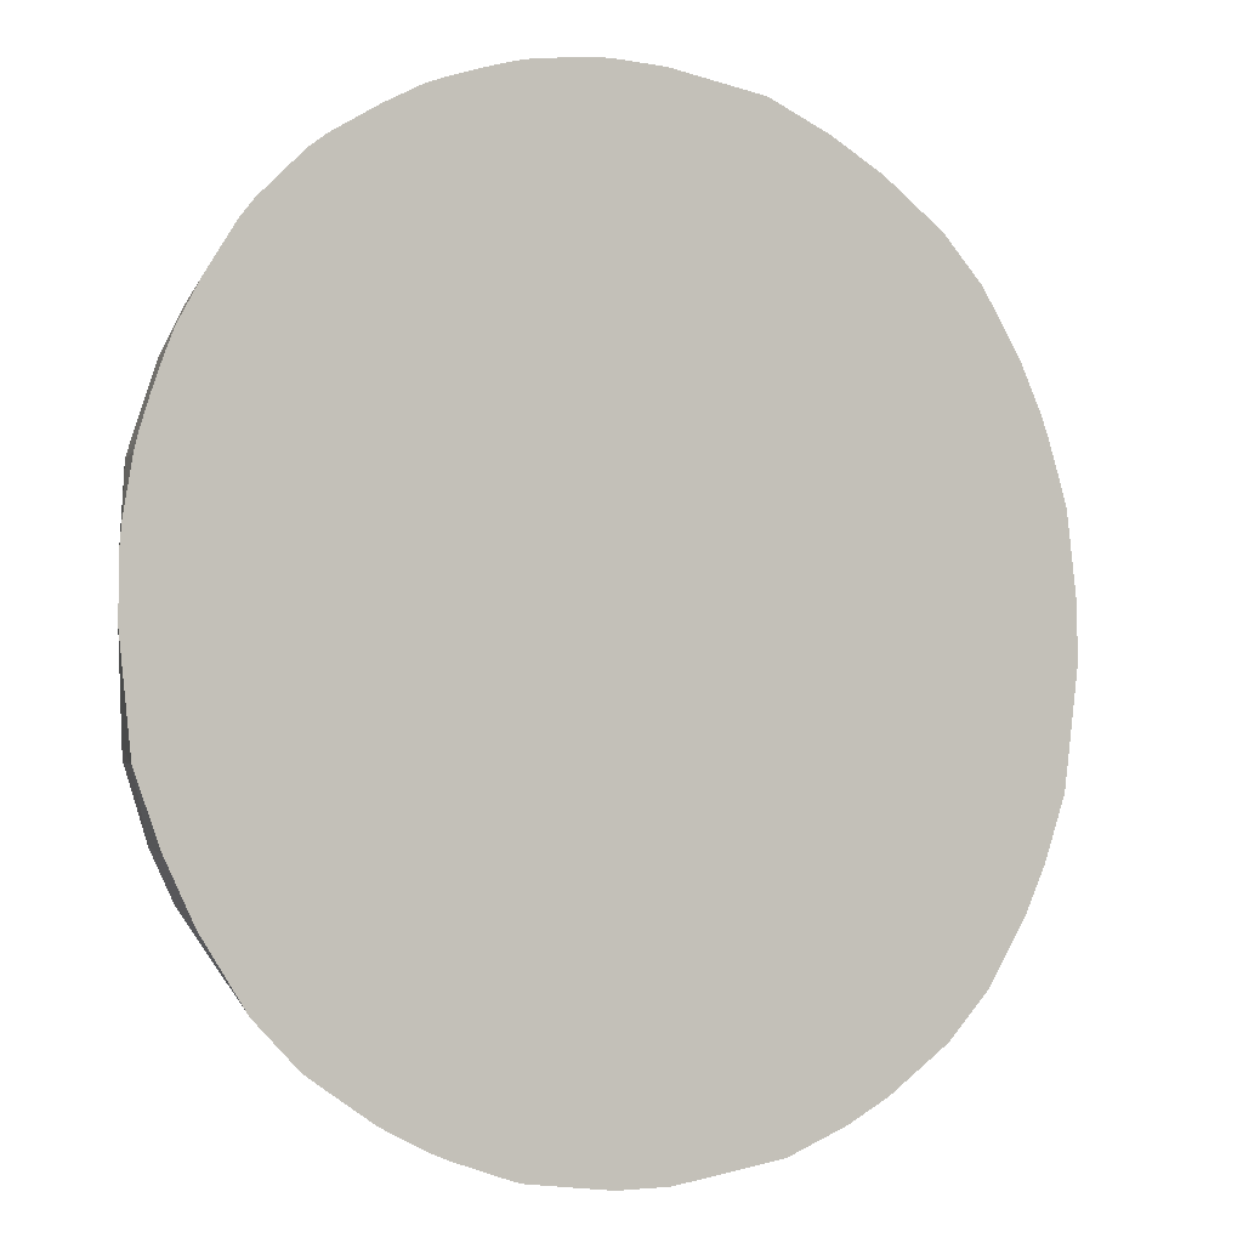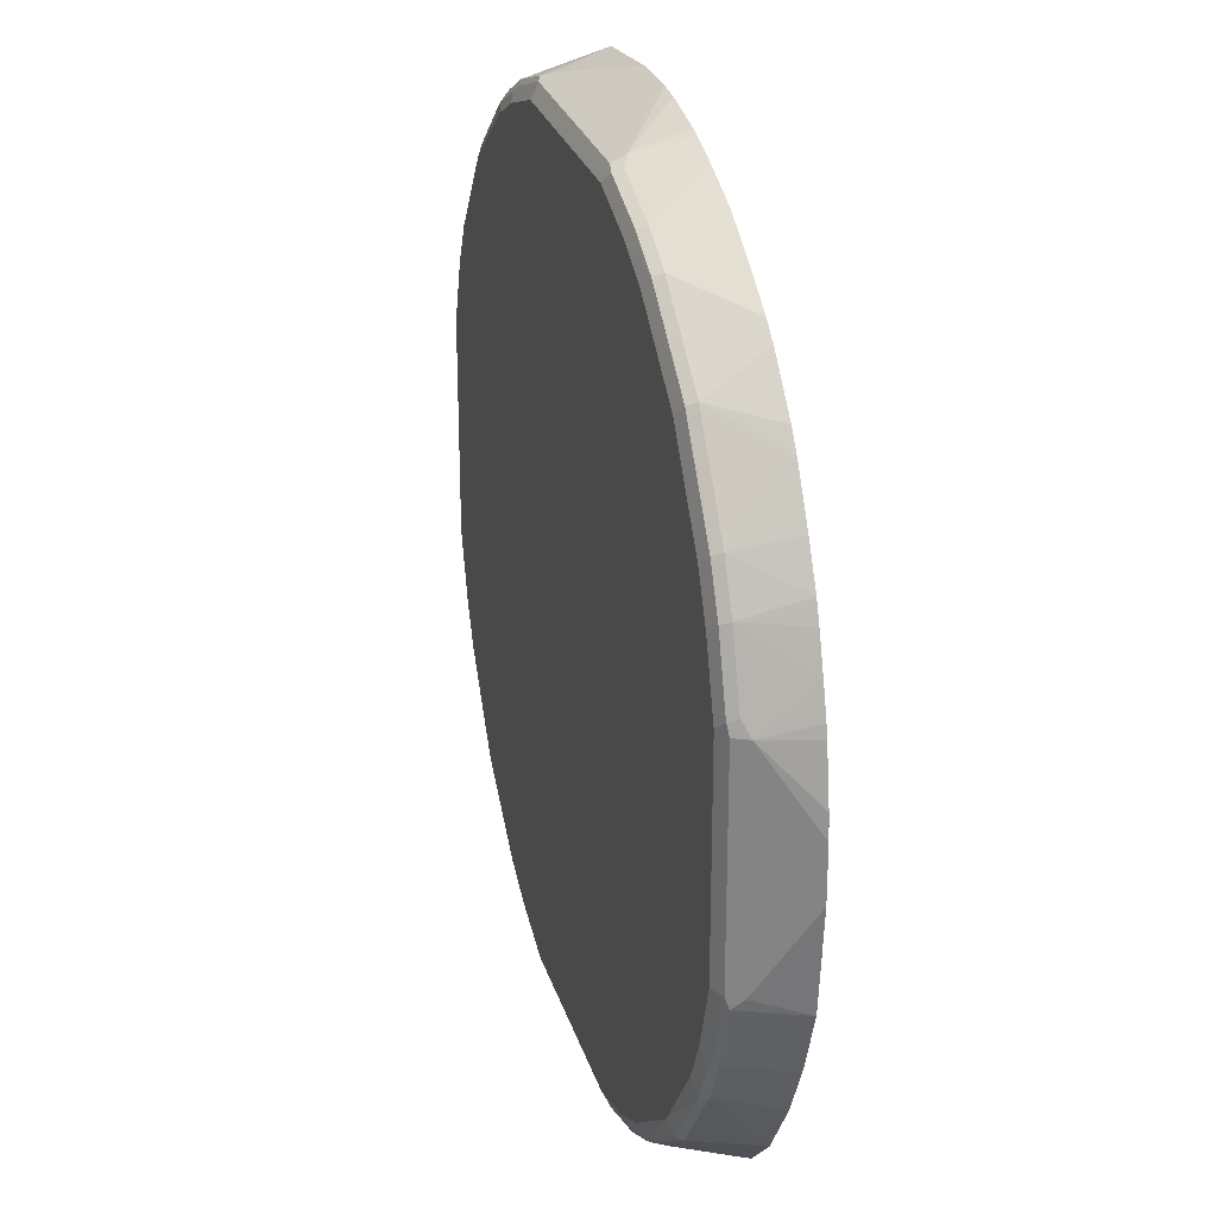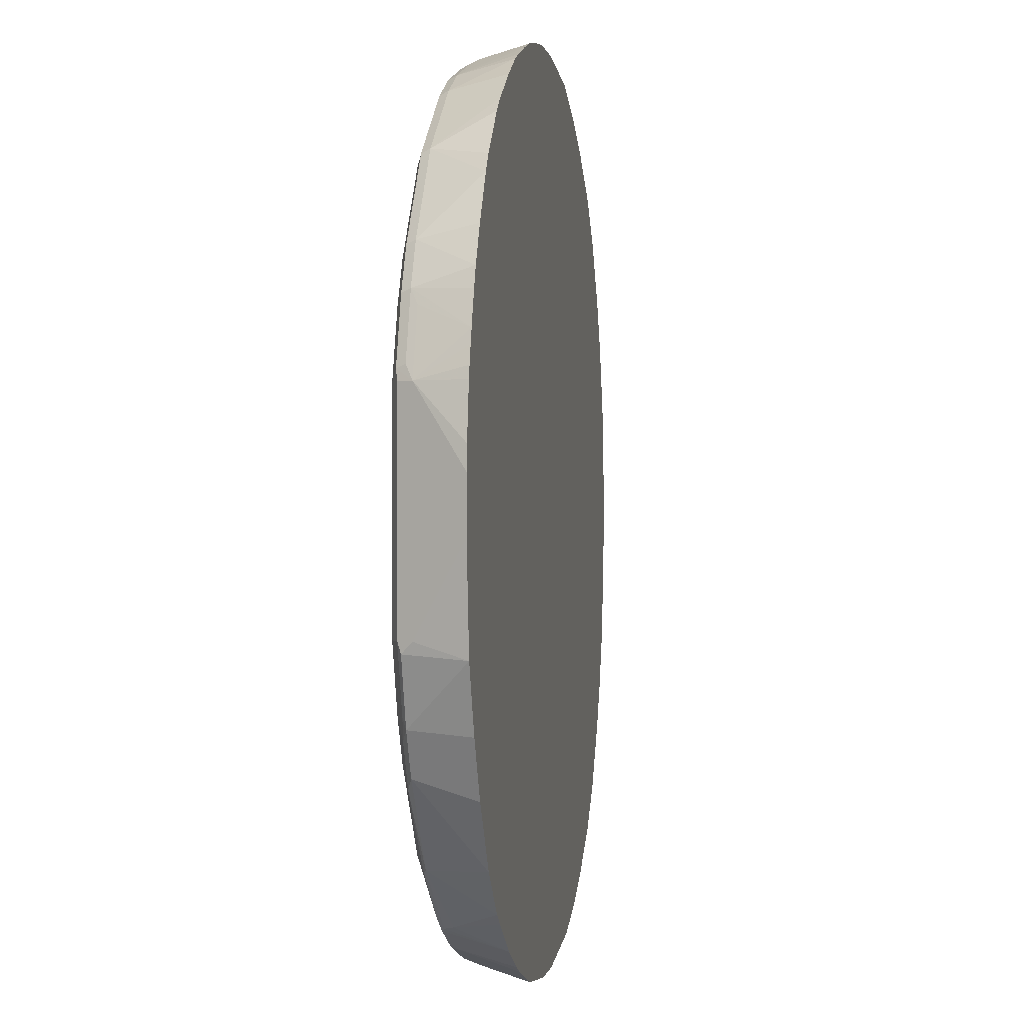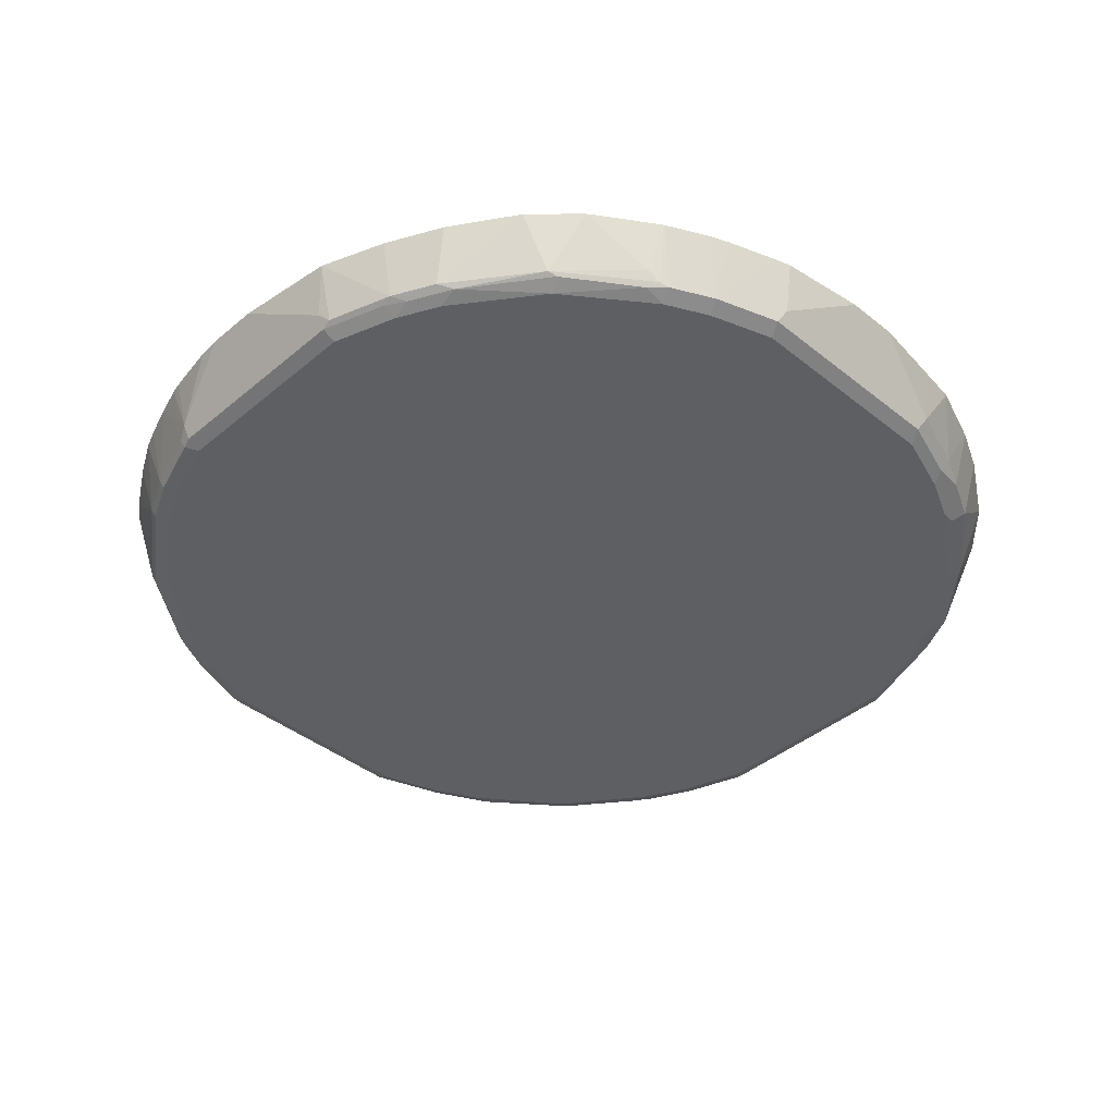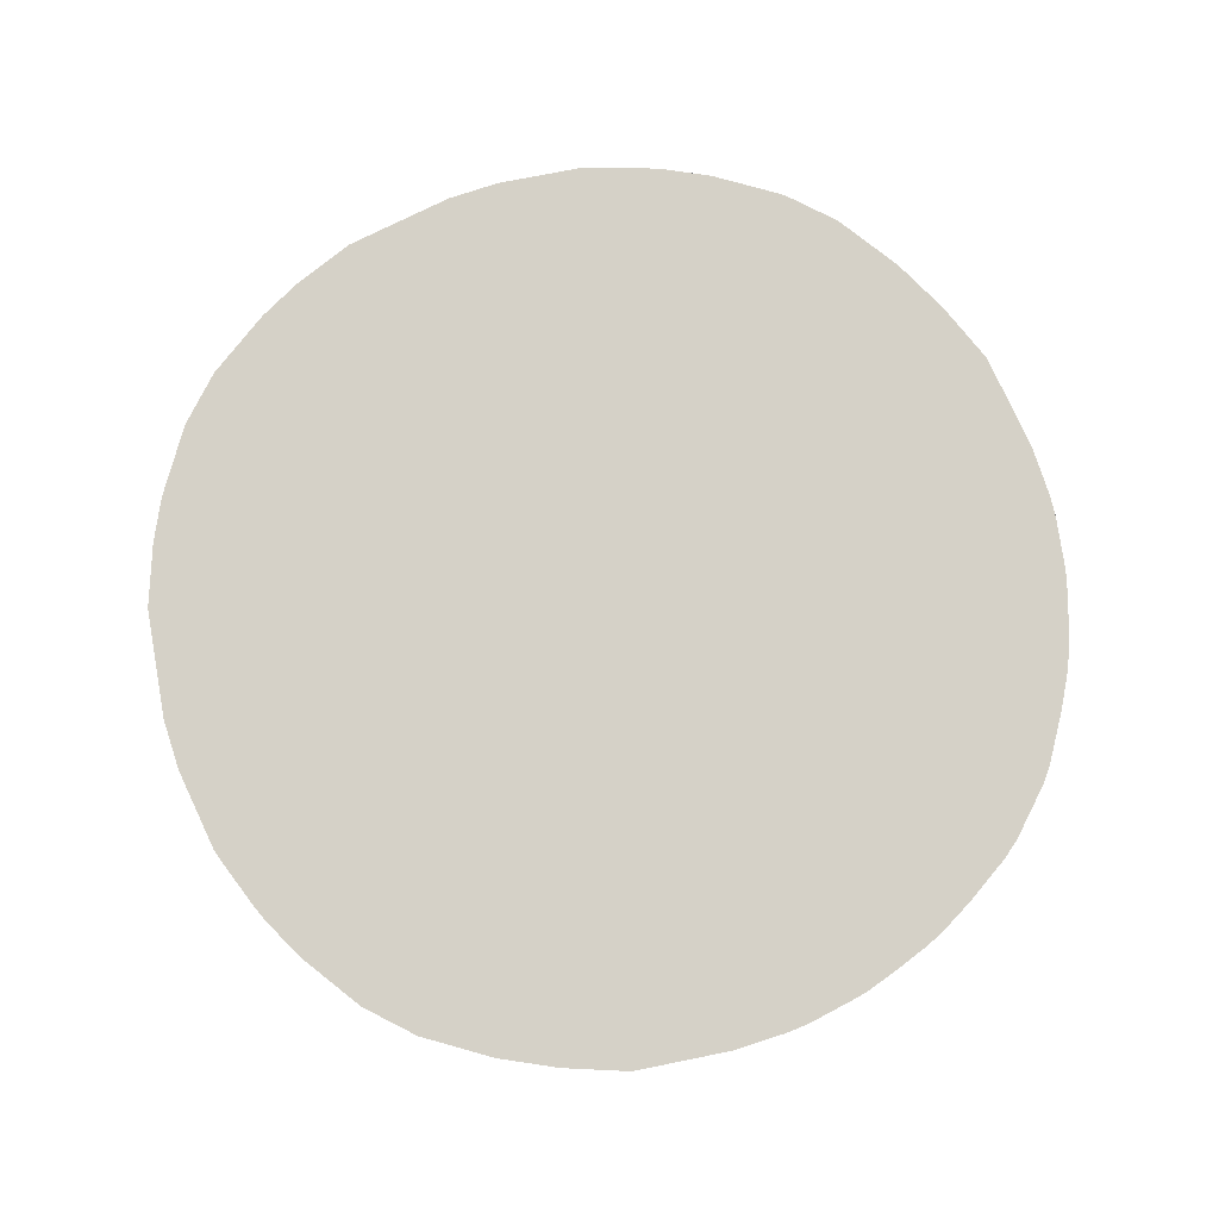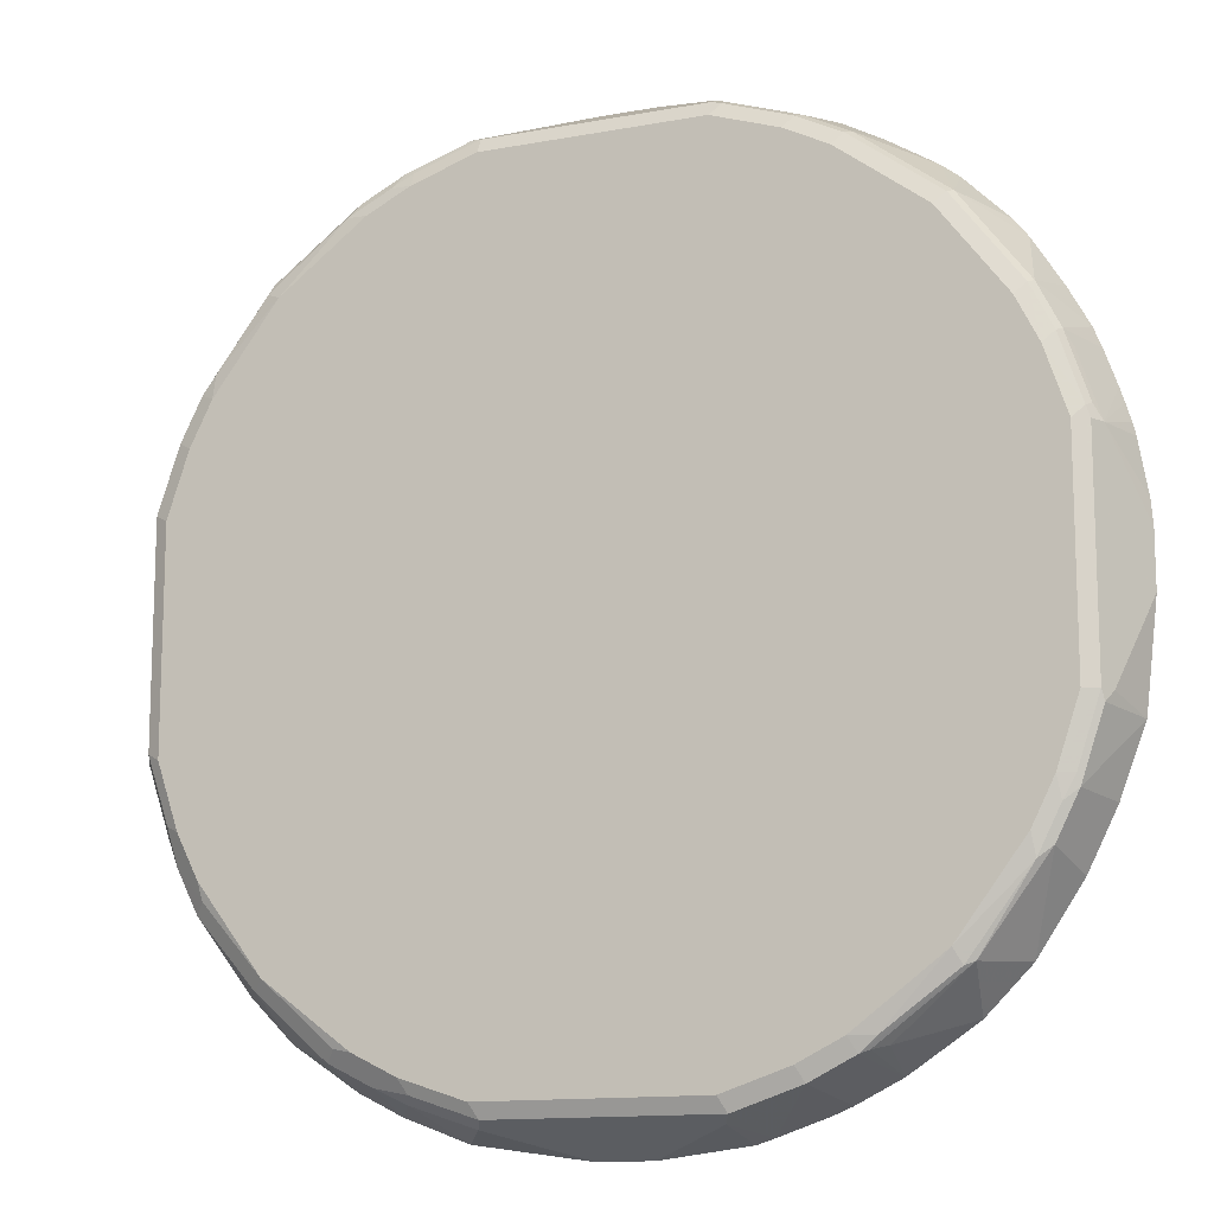
<metadata>
{"format":"obj","ext":"obj","renderer":"f3d","projection":"perspective","resolution":1024,"background":"white","views":[{"elev":-3.8,"azim":147.8,"up":"+Z"},{"elev":26.6,"azim":74.7,"up":"+Z"},{"elev":-0.1,"azim":99.1,"up":"+Z"},{"elev":-40.8,"azim":135.7,"up":"+Y"},{"elev":78.9,"azim":-18.1,"up":"+Y"},{"elev":-13.1,"azim":22.9,"up":"+Z"}]}
</metadata>
<code>
v -0.6883 -0.6405 0.0009325
v 0.04786 -0.6405 0.6883
v 0.6883 -0.6405 -0.03259
v 0.5273 -0.6405 0.4622
v 0.653 -0.6405 0.2278
v 0.6856 -0.6405 0.0831
v 0.6883 -0.6405 0.04786
v 0.6398 -0.7375 0.1627
v 0.6506 -0.7158 0.1627
v 0.672 -0.6405 0.1627
v 0.6678 -0.6405 0.1806
v 0.6597 -0.6405 0.2066
v 0.6181 -0.7158 0.2603
v 0.6073 -0.7266 0.282
v 0.6352 -0.6405 0.2782
v 0.6232 -0.6405 0.3081
v 0.5924 -0.6405 0.3647
v 0.5748 -0.7266 0.347
v 0.5481 -0.6405 0.4356
v 0.4771 -0.7266 0.4771
v 0.4622 -0.6405 0.5273
v 0.4356 -0.6405 0.5481
v 0.347 -0.7266 0.5748
v 0.3647 -0.6405 0.5924
v 0.3081 -0.6405 0.6232
v 0.282 -0.7266 0.6073
v 0.3417 -0.7402 0.5693
v 0.2766 -0.7402 0.6019
v 0.2603 -0.7483 0.5856
v 0.179 -0.7402 0.6344
v 0.1844 -0.7266 0.6398
v 0.1627 -0.7158 0.6506
v 0.2603 -0.7158 0.6181
v 0.2278 -0.6405 0.653
v 0.2066 -0.6405 0.6597
v 0.1806 -0.6405 0.6678
v 0.2782 -0.6405 0.6352
v 0.0831 -0.6405 0.6856
v 0.1627 -0.6405 0.672
v 0.1627 -0.7375 0.6398
v -0.0001874 -0.7375 0.6398
v -0.03259 -0.6405 0.6883
v -0.1627 -0.7375 0.6398
v -0.1627 -0.7483 0.6181
v -0.2603 -0.7375 0.6072
v -0.2766 -0.732 0.61
v -0.179 -0.732 0.6425
v -0.1627 -0.7158 0.6506
v -0.185 -0.6405 0.6705
v -0.2826 -0.6405 0.6334
v -0.3417 -0.732 0.5774
v -0.2928 -0.7402 0.5897
v -0.2603 -0.7483 0.5856
v -0.3254 -0.7483 0.5531
v -0.3578 -0.7402 0.5571
v -0.4554 -0.7483 0.4555
v -0.4771 -0.7375 0.4663
v -0.4717 -0.732 0.4798
v -0.4656 -0.6405 0.5256
v -0.5307 -0.6405 0.4605
v -0.5639 -0.7158 0.3687
v -0.5694 -0.732 0.3497
v -0.5958 -0.6405 0.363
v -0.5475 -0.6405 0.4359
v -0.6283 -0.6405 0.298
v -0.5747 -0.7375 0.3362
v -0.5531 -0.7402 0.3619
v -0.5531 -0.7483 0.3253
v -0.5856 -0.7483 0.2603
v -0.6073 -0.7375 0.2711
v -0.6395 -0.6405 0.2705
v -0.6639 -0.6405 0.1988
v -0.6398 -0.7375 0.1736
v -0.6507 -0.7158 0.1627
v -0.6883 -0.6405 0.04278
v -0.672 -0.6405 0.1729
v -0.6398 -0.7375 -0.1518
v -0.6181 -0.7483 0.1627
v -0.6181 -0.7483 0.0009325
v -0.6181 -0.7483 -0.1627
v -0.5531 -0.7483 -0.3254
v -0.5856 -0.7483 -0.2603
v -0.5477 -0.7429 -0.3524
v -0.5964 -0.7266 -0.3037
v -0.5639 -0.7266 -0.3687
v -0.6283 -0.6405 -0.303
v -0.6181 -0.7158 -0.2603
v -0.6639 -0.6405 -0.2084
v -0.6507 -0.7158 -0.1627
v -0.6073 -0.7375 -0.2495
v -0.6883 -0.6405 -0.03766
v -0.672 -0.6405 -0.1525
v -0.5958 -0.6405 -0.368
v -0.5307 -0.6405 -0.4657
v -0.4717 -0.732 -0.4717
v -0.4554 -0.7483 -0.4555
v -0.3254 -0.7483 -0.553
v -0.3524 -0.7429 -0.5476
v -0.2603 -0.7483 -0.5856
v -0.1627 -0.7483 -0.6181
v -0.2494 -0.7375 -0.6073
v -0.3037 -0.7266 -0.5964
v -0.2603 -0.7158 -0.6181
v -0.1627 -0.7158 -0.6507
v -0.2085 -0.6405 -0.6639
v -0.3031 -0.6405 -0.6283
v -0.3687 -0.7266 -0.5639
v -0.4656 -0.6405 -0.5307
v -0.368 -0.6405 -0.5957
v -0.03764 -0.6405 -0.6883
v -0.1525 -0.6405 -0.672
v 0.1735 -0.7375 -0.6398
v -0.1519 -0.7375 -0.6398
v 0.1627 -0.7483 -0.6181
v 0.3254 -0.7483 -0.5531
v 0.2603 -0.7483 -0.5856
v 0.2712 -0.7375 -0.6073
v 0.1988 -0.6405 -0.6639
v 0.2705 -0.6405 -0.6395
v 0.1729 -0.6405 -0.672
v 0.1627 -0.7158 -0.6507
v 0.04274 -0.6405 -0.6883
v 0.4605 -0.6405 -0.5307
v 0.363 -0.6405 -0.5958
v 0.2979 -0.6405 -0.6283
v 0.3362 -0.7375 -0.5747
v 0.3619 -0.7402 -0.5531
v 0.4663 -0.7375 -0.4771
v 0.4799 -0.732 -0.4717
v 0.3497 -0.732 -0.5694
v 0.3687 -0.7158 -0.5639
v 0.4359 -0.6405 -0.5475
v 0.5256 -0.6405 -0.4656
v 0.5775 -0.732 -0.3417
v 0.5907 -0.6405 -0.368
v 0.6334 -0.6405 -0.2826
v 0.61 -0.732 -0.2766
v 0.5897 -0.7402 -0.2928
v 0.6073 -0.7375 -0.2603
v 0.5856 -0.7483 -0.2603
v 0.6398 -0.7375 -0.1627
v 0.6425 -0.732 -0.179
v 0.6705 -0.6405 -0.185
v 0.6506 -0.7158 -0.1627
v 0.6344 -0.7402 0.179
v 0.6181 -0.7483 -0.1627
v 0.5531 -0.7483 -0.3254
v 0.5571 -0.7402 -0.3578
v 0.4554 -0.7483 -0.4554
v 0.4554 -0.7483 0.4554
v 0.3254 -0.7483 0.5531
v 0.1627 -0.7483 0.6181
v 0.4717 -0.7402 0.4717
v 0.5693 -0.7402 0.3417
v 0.6019 -0.7402 0.2766
v 0.5856 -0.7483 0.2603
v 0.5531 -0.7483 0.3254
v 0.6181 -0.7483 0.1627
v 0.6398 -0.7266 0.1844
v -0.368 -0.6405 0.5907
f 2 3 1
f 126 130 129
f 126 129 128
f 126 128 127
f 126 127 115
f 126 115 117
f 126 117 124
f 125 124 117
f 125 117 119
f 125 119 124
f 124 119 123
f 119 110 123
f 120 110 119
f 122 110 120
f 122 112 110
f 121 118 112
f 126 124 130
f 130 124 131
f 130 131 129
f 131 123 129
f 137 142 141
f 139 137 141
f 139 141 140
f 139 140 138
f 139 138 137
f 137 138 134
f 137 134 136
f 121 112 122
f 135 136 134
f 133 123 135
f 133 135 134
f 133 134 129
f 133 129 123
f 132 131 124
f 132 124 123
f 132 123 131
f 135 123 136
f 121 122 120
f 121 120 118
f 118 120 119
f 109 106 107
f 109 107 108
f 108 107 95
f 98 96 95
f 98 95 107
f 99 98 107
f 102 99 107
f 109 108 106
f 102 107 106
f 103 106 105
f 103 105 104
f 103 104 101
f 103 101 102
f 102 101 99
f 99 101 100
f 99 100 97
f 103 102 106
f 137 143 142
f 108 94 106
f 106 94 110
f 118 119 117
f 118 117 112
f 117 114 112
f 116 114 117
f 116 117 115
f 116 115 114
f 114 115 100
f 108 95 94
f 114 100 112
f 113 100 101
f 113 101 104
f 113 104 112
f 112 104 110
f 111 110 104
f 111 105 110
f 105 106 110
f 113 112 100
f 137 136 143
f 143 136 3
f 144 143 3
f 68 79 44
f 97 100 81
f 81 100 79
f 79 100 44
f 9 145 8
f 159 145 9
f 159 9 14
f 56 68 44
f 159 14 145
f 157 154 153
f 157 153 150
f 157 150 158
f 158 150 146
f 158 146 145
f 156 158 145
f 156 157 158
f 151 150 153
f 156 154 157
f 56 67 68
f 54 56 44
f 21 4 25
f 25 4 2
f 160 59 51
f 50 160 51
f 50 49 160
f 160 49 59
f 42 2 49
f 57 67 56
f 49 2 59
f 60 59 65
f 65 59 1
f 93 1 94
f 94 1 110
f 110 1 3
f 123 110 3
f 136 123 3
f 59 2 1
f 99 97 98
f 155 154 156
f 155 145 14
f 149 147 115
f 148 147 149
f 148 149 128
f 148 128 129
f 148 129 134
f 148 134 138
f 148 138 147
f 149 115 127
f 140 147 138
f 140 141 146
f 141 145 146
f 141 8 145
f 141 3 8
f 144 3 141
f 144 141 142
f 144 142 143
f 140 146 147
f 155 156 145
f 128 149 127
f 115 146 100
f 155 14 154
f 14 16 18
f 14 18 154
f 154 18 153
f 20 153 18
f 20 23 153
f 27 153 23
f 147 146 115
f 27 151 153
f 29 152 151
f 29 30 152
f 152 30 44
f 152 44 151
f 151 44 150
f 150 44 146
f 146 44 100
f 29 151 27
f 98 97 96
f 111 104 105
f 96 81 83
f 39 36 38
f 96 97 81
f 36 25 2
f 37 25 36
f 37 26 25
f 34 33 26
f 34 26 37
f 39 32 36
f 34 37 36
f 35 36 32
f 35 32 34
f 34 32 33
f 32 26 33
f 31 26 32
f 31 32 30
f 31 30 26
f 35 34 36
f 28 26 30
f 39 38 32
f 32 2 40
f 46 49 50
f 46 47 49
f 48 49 47
f 48 42 49
f 43 42 48
f 43 48 47
f 43 47 46
f 38 2 32
f 43 46 45
f 43 44 30
f 43 30 41
f 43 41 42
f 42 41 2
f 40 2 41
f 40 41 30
f 32 40 30
f 43 45 44
f 46 50 51
f 28 30 29
f 28 27 26
f 13 14 9
f 13 9 5
f 10 6 5
f 11 10 5
f 12 11 5
f 12 5 9
f 12 9 11
f 13 5 14
f 11 9 10
f 7 6 9
f 7 9 8
f 7 8 3
f 7 3 6
f 6 3 5
f 5 3 4
f 4 3 2
f 10 9 6
f 28 29 27
f 15 14 5
f 15 5 16
f 26 27 23
f 26 23 25
f 24 25 23
f 24 21 25
f 22 21 24
f 22 24 23
f 22 23 20
f 15 16 14
f 22 20 21
f 19 17 4
f 19 4 20
f 19 20 18
f 19 18 17
f 17 18 16
f 17 16 4
f 16 5 4
f 20 4 21
f 52 46 51
f 38 36 2
f 53 45 52
f 87 88 86
f 87 86 84
f 84 86 85
f 84 85 83
f 84 83 82
f 82 83 81
f 82 81 80
f 80 81 79
f 80 79 77
f 77 79 78
f 78 79 68
f 69 78 68
f 73 69 70
f 73 78 69
f 73 77 78
f 87 89 88
f 87 84 89
f 84 90 89
f 84 82 90
f 96 83 95
f 85 95 83
f 85 94 95
f 85 93 94
f 86 93 85
f 86 88 93
f 88 1 93
f 73 1 77
f 91 77 1
f 92 91 88
f 92 88 89
f 92 89 91
f 91 89 77
f 89 90 77
f 52 45 46
f 82 80 90
f 91 1 88
f 75 1 73
f 90 80 77
f 76 65 1
f 64 60 63
f 64 63 61
f 61 63 62
f 61 62 58
f 61 58 60
f 60 58 59
f 58 51 59
f 64 61 60
f 55 52 51
f 55 57 56
f 55 56 54
f 55 54 52
f 53 52 54
f 53 54 44
f 53 44 45
f 75 76 1
f 55 58 57
f 63 60 65
f 55 51 58
f 66 62 63
f 71 65 76
f 66 63 65
f 72 71 76
f 74 72 76
f 74 76 75
f 74 75 73
f 72 73 70
f 72 70 71
f 74 73 72
f 66 65 70
f 66 70 69
f 66 69 68
f 66 68 67
f 66 67 57
f 71 70 65
f 66 58 62
f 66 57 58

</code>
